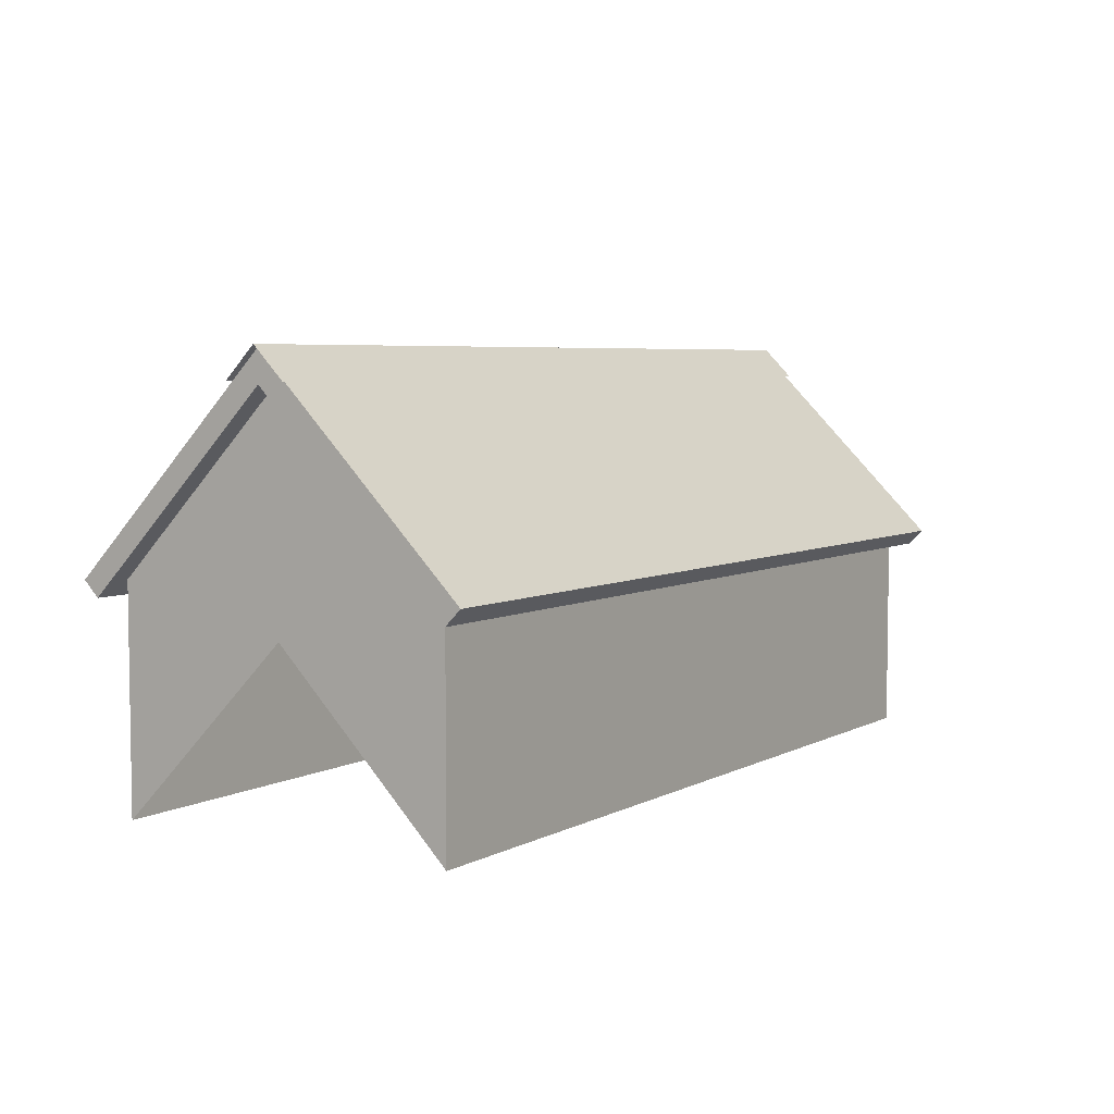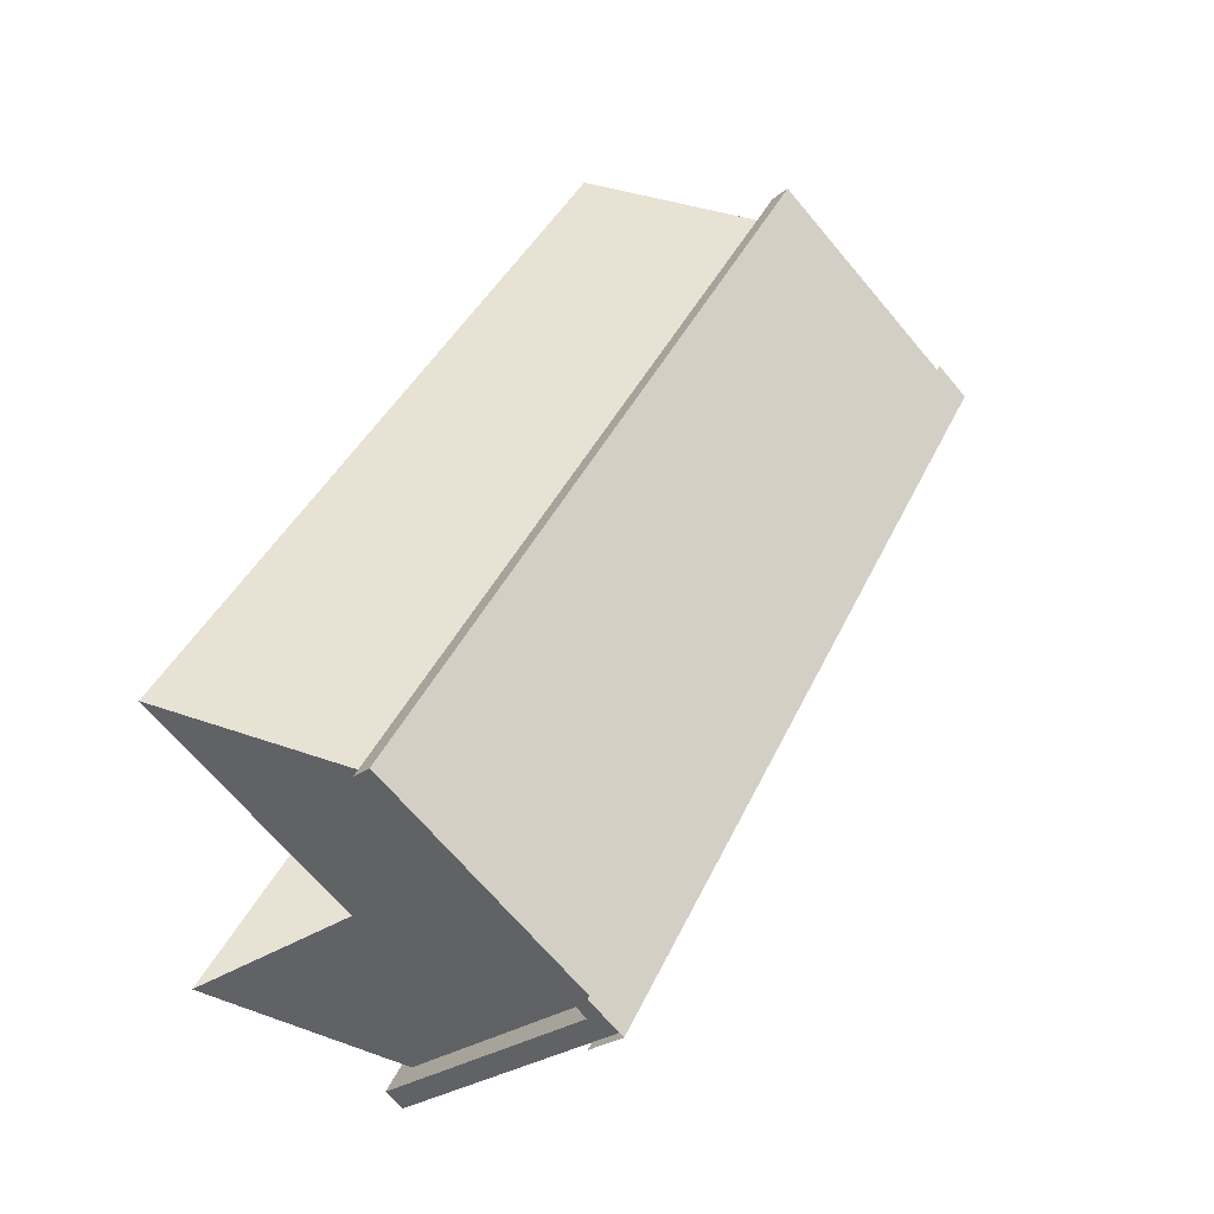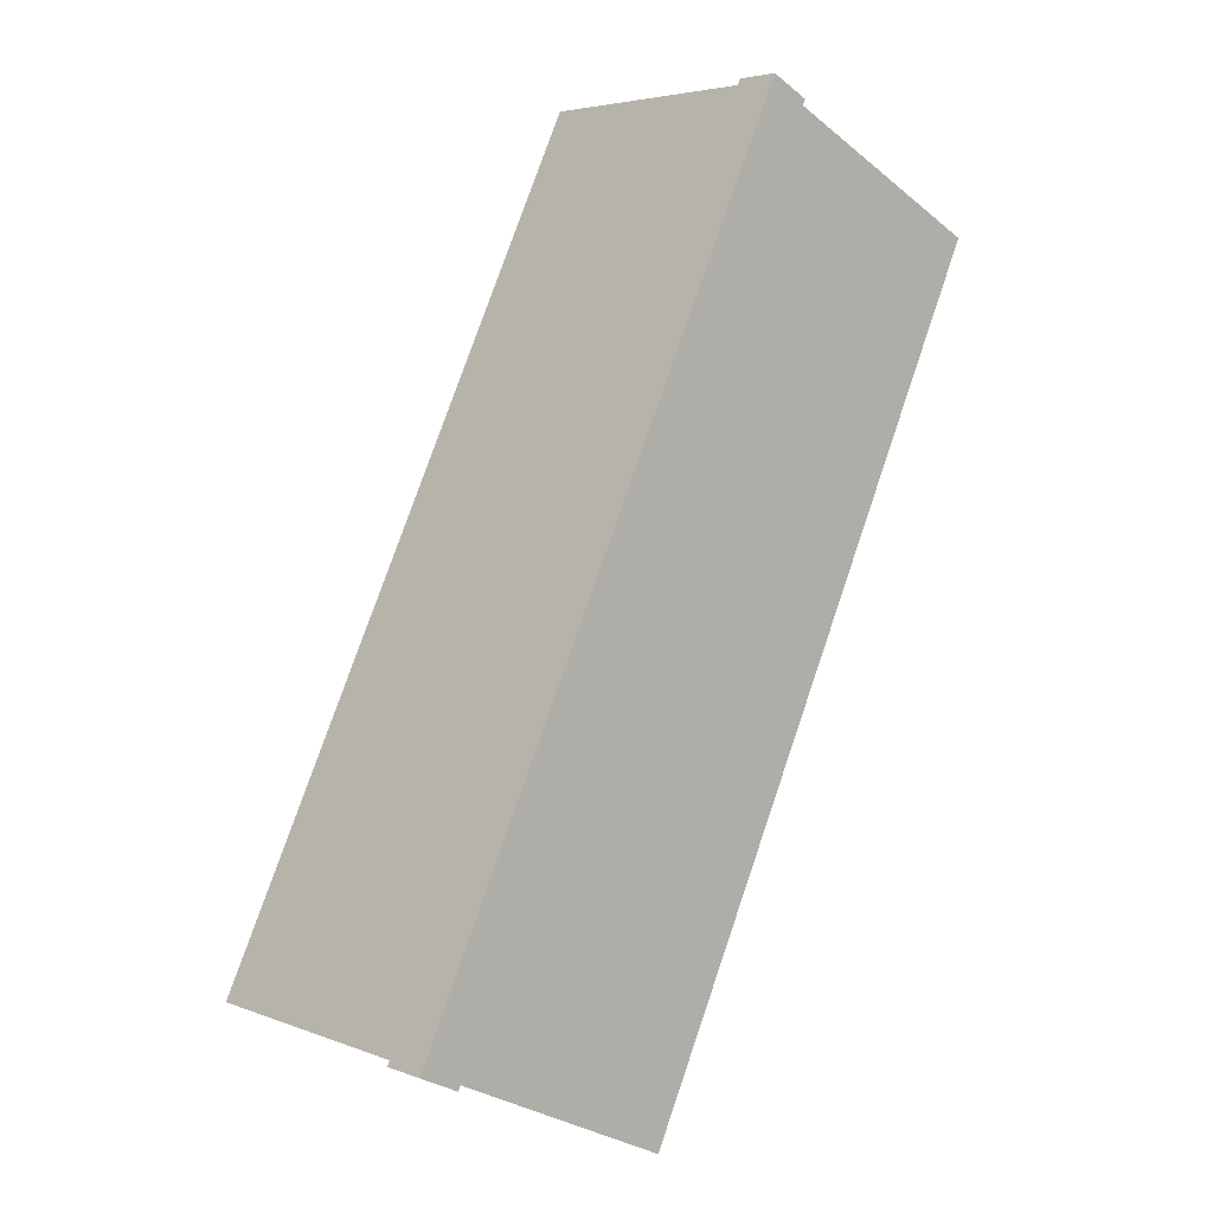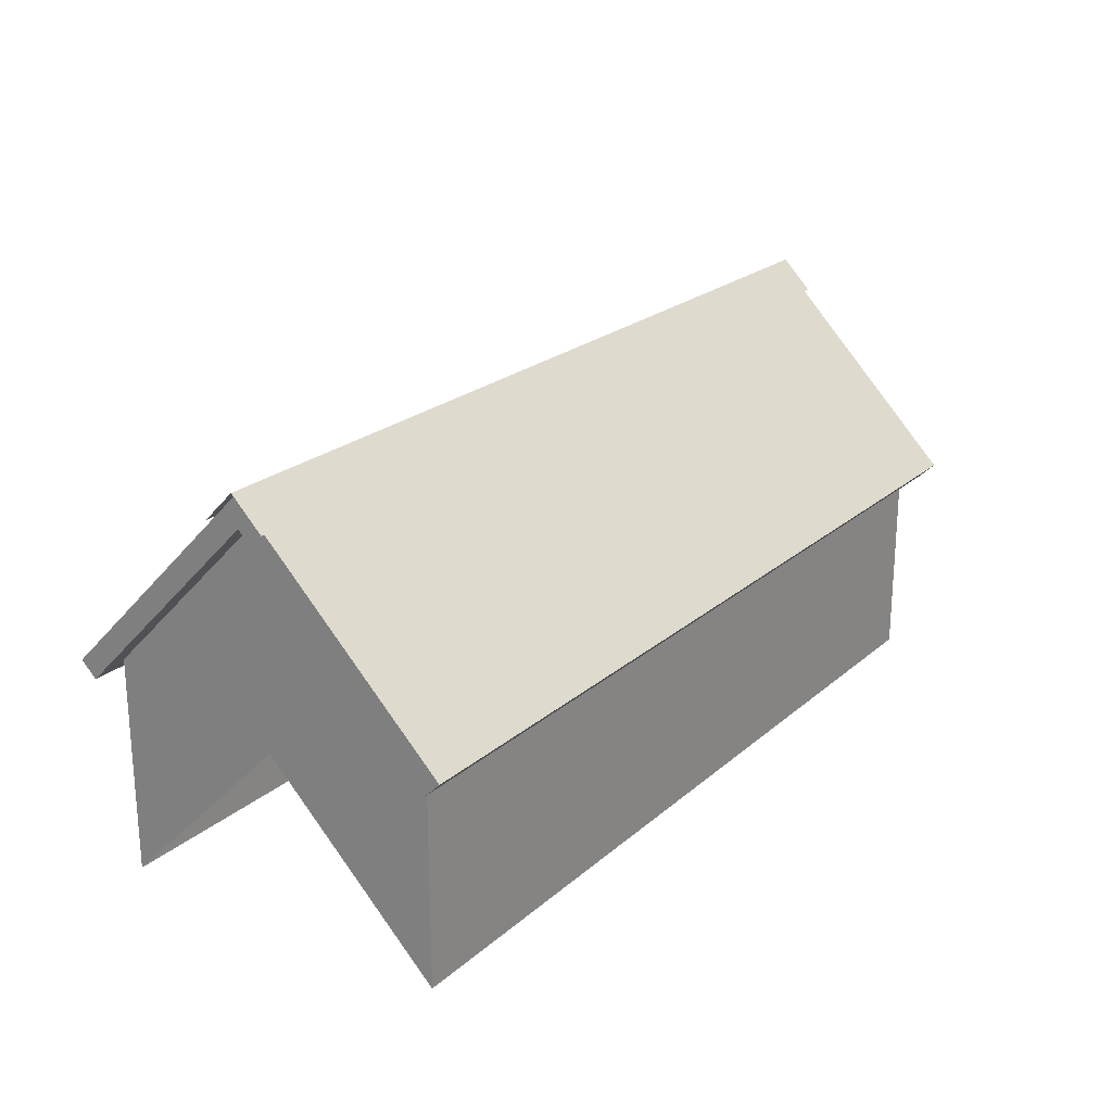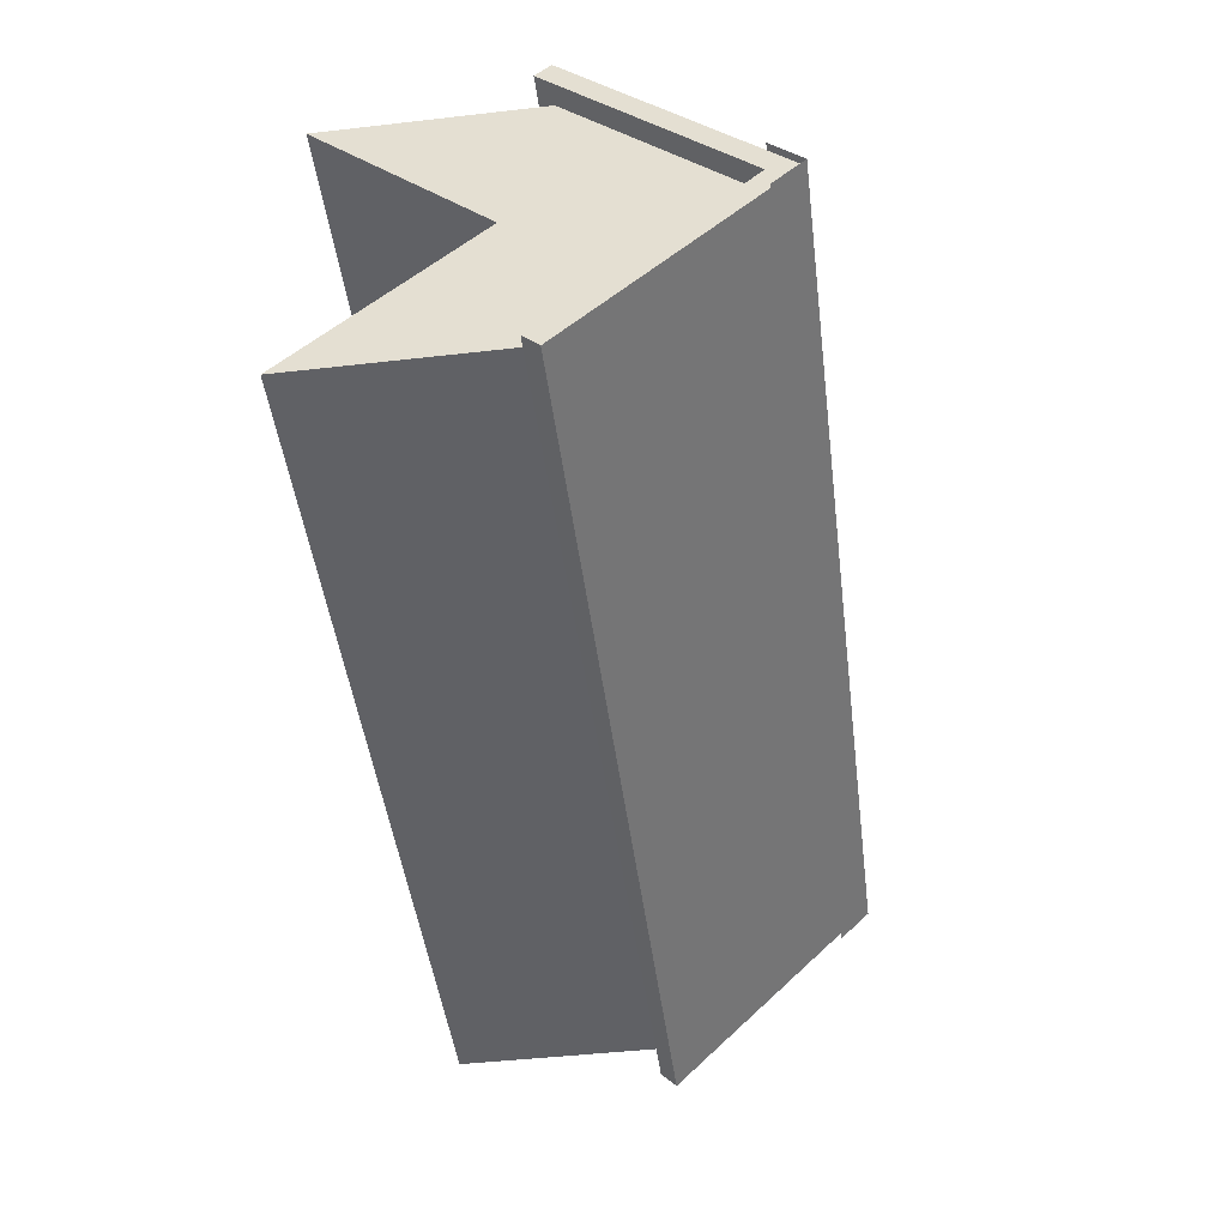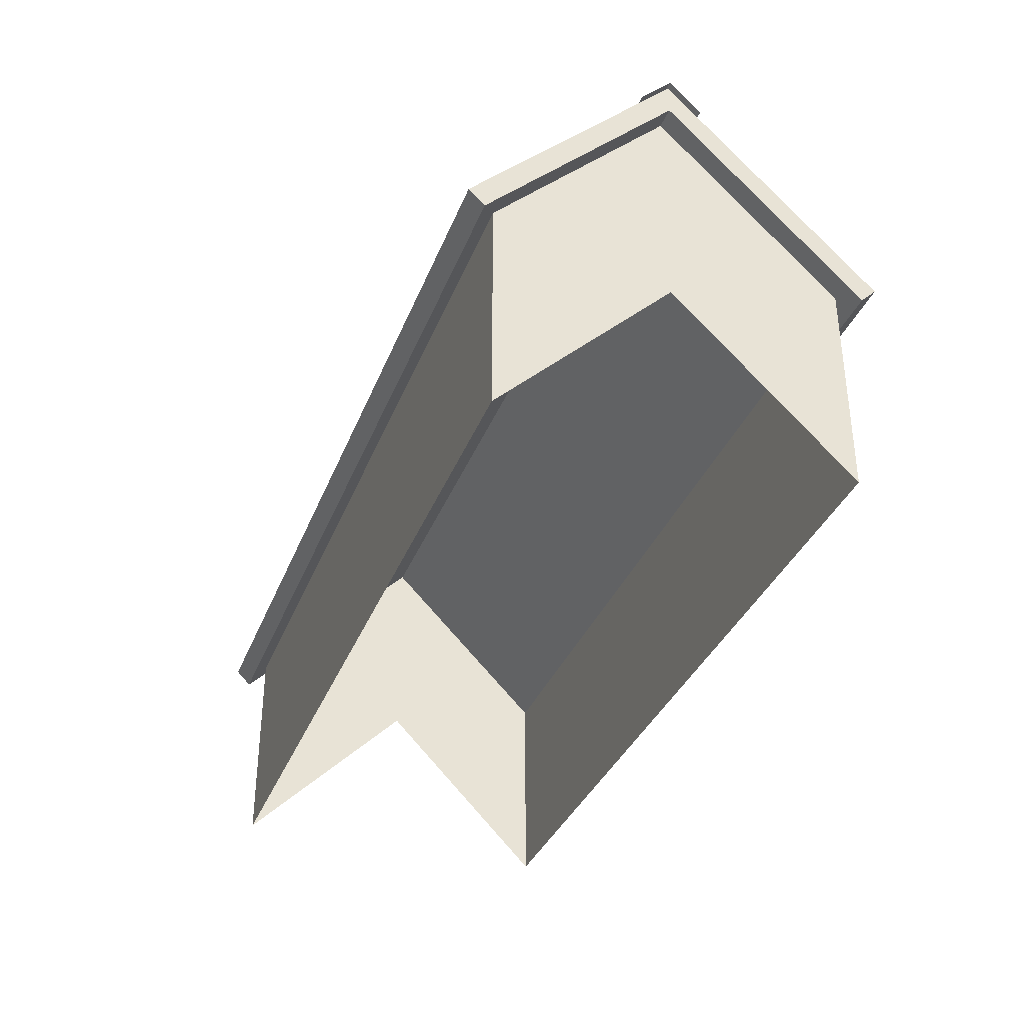
<metadata>
{"format":"obj","ext":"obj","renderer":"f3d","projection":"perspective","resolution":1024,"background":"white","views":[{"elev":5.3,"azim":-57.2,"up":"+Y"},{"elev":40.6,"azim":113.2,"up":"+Z"},{"elev":77.0,"azim":108.9,"up":"+Y"},{"elev":22.5,"azim":124.9,"up":"+Y"},{"elev":-47.4,"azim":97.3,"up":"+Z"},{"elev":-34.9,"azim":-109.7,"up":"+Y"}]}
</metadata>
<code>
o Default
v 0.3125 4.531 -1.646
v 0.3125 4.885 -2
v -10.31 4.885 -2
v -10.31 4.531 -1.646
v 0.3125 4.531 -2.354
v -10.31 4.885 -2
v 0.3125 4.885 -2
v -10.31 4.531 -2.354
v -10 2 -2
v -10 2.5 0
v -10 2.5 -2
v -10 0 0
v -10 7.153e-07 -4
v -10 2.5 -2
v -10 2.5 -4
v -10 2 -2
v -10 0 0
v 0 2.5 0
v -10 2.5 0
v 0 0 0
v 0 7.153e-07 -4
v -10 2.5 -4
v 0 2.5 -4
v -10 7.153e-07 -4
v 0.25 2.5 -4.354
v -10.25 4.854 -2
v 0.25 4.854 -2
v -10.25 2.5 -4.354
v 0.25 4.854 -2
v -10.25 4.854 -2
v 0.25 2.5 0.3536
v -10.25 2.5 0.3536
v 0.25 2.323 0.1768
v -10.25 4.5 -2
v 0.25 4.5 -2
v -10.25 2.323 0.1768
v 0.25 4.5 -2
v -10.25 4.5 -2
v 0.25 2.323 -4.177
v -10.25 2.323 -4.177
v -10.25 4.5 -2
v -10.25 2.5 -4.354
v -10.25 2.323 -4.177
v -10.25 4.854 -2
v -10.25 2.323 0.1768
v -10.25 2.5 0.3536
v -10.25 4.5 -2
v -10.25 4.854 -2
v -10.25 2.323 -4.177
v 0.25 2.5 -4.354
v 0.25 2.323 -4.177
v -10.25 2.5 -4.354
v 0.25 2.323 0.1768
v 0.25 2.5 0.3536
v -10.25 2.323 0.1768
v -10.25 2.5 0.3536
v 0.25 4.5 -2
v 0.25 4.854 -2
v 0.25 2.323 0.1768
v 0.25 2.5 0.3536
v 0 4.5 -2
v 0 2.5 0
v 0 2.5 -2
v 0 4.5 -2
v 0 0 0
v 0 2.5 -2
v 0 2.5 0
v 3.331e-16 2 -2
v 3.331e-16 2 -2
v 0 2.5 -4
v 0 2.5 -2
v 0 7.153e-07 -4
v 0 2.5 -2
v 0 2.5 -4
v 0 4.5 -2
v 0 4.5 -2
v -10 2.5 -2
v -10 2.5 0
v -10 4.5 -2
v -10 4.5 -2
v -10 4.5 -2
v -10 2.5 -4
v -10 2.5 -2
v -10 4.5 -2
v 0.25 2.323 -4.177
v 0.25 4.854 -2
v 0.25 4.5 -2
v 0.25 2.5 -4.354
v 0.3125 4.531 -1.646
v -10.31 4.885 -2
v 0.3125 4.885 -2
v -10.31 4.531 -1.646
v 0.3125 4.885 -2
v -10.31 4.885 -2
v 0.3125 4.531 -2.354
v -10.31 4.531 -2.354
g 45 deg open gable -monitor -dormer -ridged
f 2 3 4 1
f 5 8 6 7
f 9 12 10 11
f 13 16 14 15
f 17 20 18 19
f 21 24 22 23
f 25 28 26 27
f 29 30 32 31
f 33 36 34 35
f 37 38 40 39
f 41 44 42 43
f 45 46 48 47
f 49 52 50 51
f 53 54 56 55
f 57 58 60 59
f 61 64 62 63
f 65 68 66 67
f 69 72 70 71
f 73 74 76 75
f 77 78 80 79
f 81 84 82 83
f 85 88 86 87
f 89 92 90 91
f 93 94 96 95

</code>
